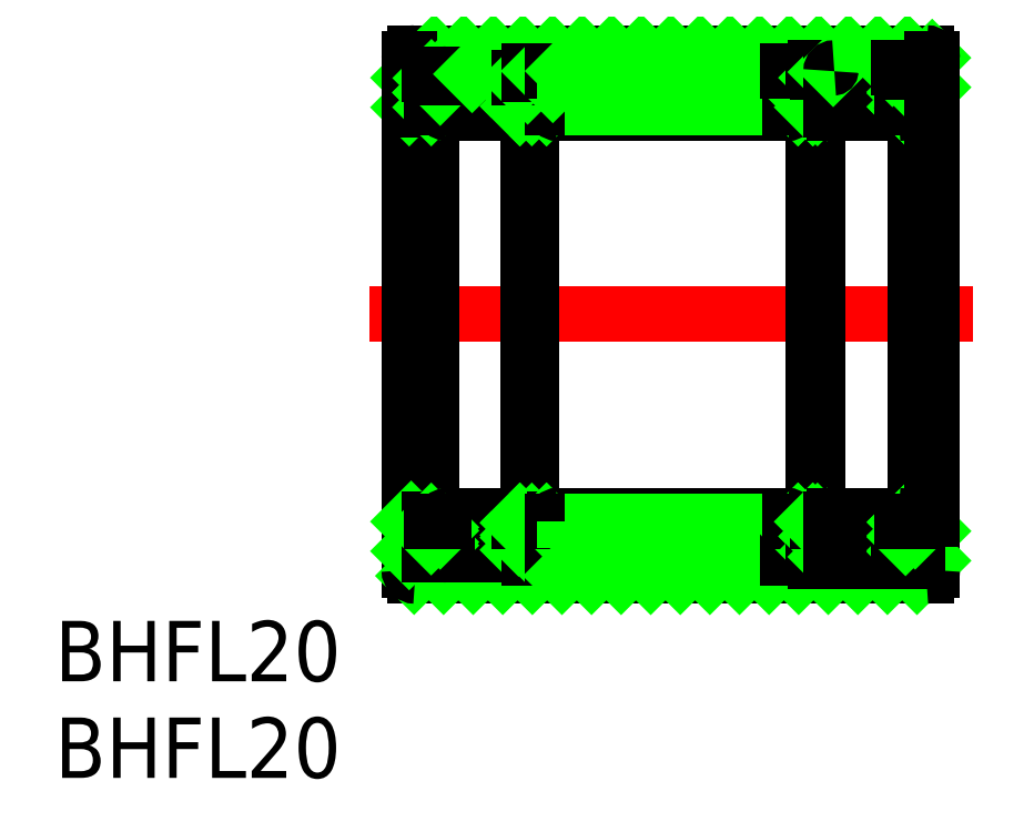
<metadata>
{"format":"dxf","ext":"dxf","renderer":"ezdxf+matplotlib","layout":"modelspace","background":"white","min_lineweight":24,"dpi":150}
</metadata>
<code>
0
SECTION
2
ENTITIES
0
TEXT
8
0
10
-17.61
20
-18.23
30
0
40
3
1
BHFL20
0
TEXT
8
0
10
-17.61
20
-23.04
30
0
40
3
1
BHFL20
0
LINE
8
CENTER
10
-2
20
0
30
0
11
28
21
0
31
0
0
LINE
8
0
10
7.39
20
-10
30
0
11
18.79
21
-10
31
0
0
LINE
8
0
10
18.79
20
-12.1
30
0
11
7.39
21
-12.1
31
0
0
LINE
8
0
10
7.39
20
10
30
0
11
18.79
21
10
31
0
0
LINE
8
0
10
18.79
20
12.1
30
0
11
7.39
21
12.1
31
0
0
LINE
8
0
10
25.7
20
-13
30
0
11
0.3
21
-13
31
0
0
LINE
8
0
10
25.7
20
13
30
0
11
0.3
21
13
31
0
0
LINE
8
0
10
0
20
-12.7
30
0
11
0
21
-10.2
31
0
0
LINE
8
0
10
6.12
20
-13
30
0
11
7.02
21
-12.1
31
0
0
LINE
8
0
10
4.649
20
-13
30
0
11
5.699
21
-11.95
31
0
0
LINE
8
0
10
0.2426
20
-12.99
30
0
11
1.287
21
-11.95
31
0
0
LINE
8
0
10
1.708
20
-13
30
0
11
2.758
21
-11.95
31
0
0
LINE
8
0
10
3.179
20
-13
30
0
11
4.229
21
-11.95
31
0
0
ARC
8
0
10
0.3
20
-12.7
30
0
40
0.3
50
180
51
270
0
LINE
8
0
10
6.09
20
0
30
0
11
6.09
21
12.1
31
0
0
LINE
8
0
10
5.89
20
11.75
30
0
11
5.89
21
0
31
0
0
LINE
8
0
10
1.09
20
0
30
0
11
1.09
21
11.75
31
0
0
LINE
8
0
10
0
20
10.2
30
0
11
0
21
-10.2
31
0
0
LINE
8
0
10
0.99
20
10.2
30
0
11
0.99
21
-10.2
31
0
0
LINE
8
0
10
5.99
20
11.95
30
0
11
5.99
21
-11.95
31
0
0
LINE
8
0
10
6.09
20
0
30
0
11
6.09
21
-12.1
31
0
0
LINE
8
0
10
5.89
20
-11.75
30
0
11
5.89
21
0
31
0
0
LINE
8
0
10
1.09
20
0
30
0
11
1.09
21
-11.75
31
0
0
LINE
8
0
10
5.09
20
-11.95
30
0
11
1.89
21
-11.95
31
0
0
LINE
8
0
10
1.89
20
-10
30
0
11
5.09
21
-10
31
0
0
LINE
8
0
10
0.99
20
-10.2
30
0
11
0
21
-10.2
31
0
0
LINE
8
0
10
0
20
-11.77
30
0
11
0.99
21
-10.78
31
0
0
LINE
8
0
10
0
20
-10.3
30
0
11
0.09548
21
-10.2
31
0
0
LINE
8
0
10
1.09
20
-11.03
30
0
11
1.54
21
-11.48
31
0
0
LINE
8
0
10
1.54
20
-11.75
30
0
11
1.54
21
-10.3
31
0
0
LINE
8
0
10
1.09
20
-10.3
30
0
11
1.09
21
-11.75
31
0
0
LINE
8
0
10
0.99
20
-11.95
30
0
11
0.99
21
-10.2
31
0
0
LINE
8
0
10
1.74
20
-11.8
30
0
11
1.74
21
-10.15
31
0
0
LINE
8
0
10
1.106
20
-11.75
30
0
11
1.54
21
-11.32
31
0
0
LINE
8
0
10
1.09
20
-11.75
30
0
11
1.54
21
-11.75
31
0
0
LINE
8
0
10
1.89
20
-11.95
30
0
11
0.99
21
-11.95
31
0
0
LINE
8
0
10
1.09
20
-11.75
30
0
11
1.74
21
-11.75
31
0
0
ARC
8
0
10
1.89
20
-11.8
30
0
40
0.15
50
180
51
270
0
LINE
8
0
10
1.095
20
-10.3
30
0
11
1.54
21
-10.75
31
0
0
LINE
8
0
10
1.09
20
-11.03
30
0
11
1.54
21
-10.58
31
0
0
LINE
8
0
10
1.54
20
-10.3
30
0
11
1.09
21
-10.3
31
0
0
LINE
8
0
10
1.54
20
-10.3
30
0
11
1.74
21
-10.3
31
0
0
ARC
8
0
10
1.89
20
-10.15
30
0
40
0.15
50
90
51
180
0
LINE
8
0
10
5.99
20
-11.95
30
0
11
5.09
21
-11.95
31
0
0
LINE
8
0
10
5.24
20
-10.3
30
0
11
5.44
21
-10.3
31
0
0
LINE
8
0
10
5.24
20
-11.75
30
0
11
5.89
21
-11.75
31
0
0
LINE
8
0
10
5.24
20
-10.15
30
0
11
5.24
21
-11.8
31
0
0
ARC
8
0
10
5.09
20
-11.8
30
0
40
0.15
50
270
51
0
0
ARC
8
0
10
5.09
20
-10.15
30
0
40
0.15
50
0
51
90
0
LINE
8
0
10
7.14
20
-11.35
30
0
11
6.095
21
-10.3
31
0
0
LINE
8
0
10
6.424
20
-12.1
30
0
11
6.09
21
-11.77
31
0
0
LINE
8
0
10
7.14
20
-12.08
30
0
11
6.09
21
-11.03
31
0
0
LINE
8
0
10
6.09
20
-11.77
30
0
11
7.14
21
-10.72
31
0
0
LINE
8
0
10
6.09
20
-11.03
30
0
11
6.821
21
-10.3
31
0
0
LINE
8
0
10
6.09
20
-10.3
30
0
11
7.14
21
-10.3
31
0
0
LINE
8
0
10
6.09
20
-12.1
30
0
11
7.14
21
-12.1
31
0
0
LINE
8
0
10
6.09
20
-12.1
30
0
11
7.14
21
-12.1
31
0
0
LINE
8
0
10
6.09
20
-10.3
30
0
11
6.09
21
-12.1
31
0
0
LINE
8
0
10
5.44
20
-10.97
30
0
11
5.89
21
-11.42
31
0
0
LINE
8
0
10
5.89
20
-11.75
30
0
11
5.89
21
-10.3
31
0
0
LINE
8
0
10
5.44
20
-10.3
30
0
11
5.44
21
-11.75
31
0
0
LINE
8
0
10
5.519
20
-11.75
30
0
11
5.89
21
-11.38
31
0
0
LINE
8
0
10
5.44
20
-11.75
30
0
11
5.89
21
-11.75
31
0
0
LINE
8
0
10
5.44
20
-11.7
30
0
11
5.486
21
-11.75
31
0
0
LINE
8
0
10
5.99
20
-12.1
30
0
11
5.99
21
-11.95
31
0
0
LINE
8
0
10
6.09
20
-12.1
30
0
11
5.99
21
-12.1
31
0
0
LINE
8
0
10
5.507
20
-10.3
30
0
11
5.89
21
-10.68
31
0
0
LINE
8
0
10
5.44
20
-11.09
30
0
11
5.89
21
-10.64
31
0
0
LINE
8
0
10
5.89
20
-10.3
30
0
11
5.44
21
-10.3
31
0
0
LINE
8
0
10
5.44
20
-10.36
30
0
11
5.498
21
-10.3
31
0
0
LINE
8
0
10
7.24
20
-11.95
30
0
11
7.24
21
-10.15
31
0
0
LINE
8
0
10
7.14
20
-12.1
30
0
11
7.14
21
-10.3
31
0
0
LINE
8
0
10
7.14
20
-12.1
30
0
11
7.14
21
-10.3
31
0
0
LINE
8
0
10
6.492
20
-12.1
30
0
11
7.14
21
-11.45
31
0
0
ARC
8
0
10
7.39
20
-11.95
30
0
40
0.15
50
180
51
270
0
LINE
8
0
10
7.39
20
-12.1
30
0
11
7.14
21
-12.1
31
0
0
LINE
8
0
10
7.14
20
-10.61
30
0
11
6.83
21
-10.3
31
0
0
ARC
8
0
10
7.39
20
-10.15
30
0
40
0.15
50
90
51
180
0
LINE
8
0
10
7.14
20
-10.3
30
0
11
7.24
21
-10.3
31
0
0
LINE
8
0
10
5.09
20
10
30
0
11
1.89
21
10
31
0
0
LINE
8
0
10
1.89
20
11.95
30
0
11
5.09
21
11.95
31
0
0
LINE
8
0
10
0.99
20
10.2
30
0
11
0
21
10.2
31
0
0
LINE
8
0
10
0
20
11.77
30
0
11
1.234
21
13
31
0
0
LINE
8
0
10
0
20
10.3
30
0
11
0.99
21
11.29
31
0
0
LINE
8
0
10
0
20
12.7
30
0
11
0
21
10.2
31
0
0
ARC
8
0
10
0.3
20
12.7
30
0
40
0.3
50
90
51
180
0
LINE
8
0
10
1.09
20
11.03
30
0
11
1.54
21
11.48
31
0
0
LINE
8
0
10
1.54
20
11.75
30
0
11
1.54
21
10.3
31
0
0
LINE
8
0
10
1.09
20
10.3
30
0
11
1.09
21
11.75
31
0
0
LINE
8
0
10
0.99
20
11.95
30
0
11
0.99
21
10.2
31
0
0
LINE
8
0
10
1.74
20
10.15
30
0
11
1.74
21
11.8
31
0
0
LINE
8
0
10
1.095
20
10.3
30
0
11
1.54
21
10.75
31
0
0
LINE
8
0
10
1.09
20
11.03
30
0
11
1.54
21
10.58
31
0
0
LINE
8
0
10
1.54
20
10.3
30
0
11
1.09
21
10.3
31
0
0
LINE
8
0
10
1.54
20
10.3
30
0
11
1.74
21
10.3
31
0
0
ARC
8
0
10
1.89
20
10.15
30
0
40
0.15
50
180
51
270
0
LINE
8
0
10
1.655
20
11.95
30
0
11
2.705
21
13
31
0
0
LINE
8
0
10
1.106
20
11.75
30
0
11
1.54
21
11.32
31
0
0
LINE
8
0
10
1.09
20
11.75
30
0
11
1.54
21
11.75
31
0
0
LINE
8
0
10
1.89
20
11.95
30
0
11
0.99
21
11.95
31
0
0
LINE
8
0
10
1.09
20
11.75
30
0
11
1.74
21
11.75
31
0
0
ARC
8
0
10
1.89
20
11.8
30
0
40
0.15
50
90
51
180
0
LINE
8
0
10
4.596
20
11.95
30
0
11
5.646
21
13
31
0
0
LINE
8
0
10
5.99
20
11.95
30
0
11
5.09
21
11.95
31
0
0
LINE
8
0
10
5.24
20
10.3
30
0
11
5.44
21
10.3
31
0
0
LINE
8
0
10
5.24
20
11.75
30
0
11
5.89
21
11.75
31
0
0
LINE
8
0
10
5.24
20
11.8
30
0
11
5.24
21
10.15
31
0
0
ARC
8
0
10
5.09
20
10.15
30
0
40
0.15
50
270
51
0
0
LINE
8
0
10
3.125
20
11.95
30
0
11
4.175
21
13
31
0
0
ARC
8
0
10
5.09
20
11.8
30
0
40
0.15
50
0
51
90
0
LINE
8
0
10
7.24
20
11.95
30
0
11
7.24
21
10.15
31
0
0
LINE
8
0
10
7.14
20
10.72
30
0
11
6.09
21
11.77
31
0
0
LINE
8
0
10
6.095
20
10.3
30
0
11
7.14
21
11.35
31
0
0
LINE
8
0
10
6.09
20
11.03
30
0
11
7.14
21
12.08
31
0
0
LINE
8
0
10
7.14
20
12.1
30
0
11
7.14
21
10.3
31
0
0
LINE
8
0
10
6.09
20
10.3
30
0
11
6.09
21
12.1
31
0
0
LINE
8
0
10
7.14
20
12.1
30
0
11
7.14
21
10.3
31
0
0
LINE
8
0
10
5.44
20
11.09
30
0
11
5.89
21
10.64
31
0
0
LINE
8
0
10
5.44
20
10.97
30
0
11
5.89
21
11.42
31
0
0
LINE
8
0
10
5.89
20
11.75
30
0
11
5.89
21
10.3
31
0
0
LINE
8
0
10
5.44
20
10.3
30
0
11
5.44
21
11.75
31
0
0
LINE
8
0
10
6.821
20
10.3
30
0
11
6.09
21
11.03
31
0
0
LINE
8
0
10
6.09
20
10.3
30
0
11
7.14
21
10.3
31
0
0
LINE
8
0
10
5.507
20
10.3
30
0
11
5.89
21
10.68
31
0
0
LINE
8
0
10
5.89
20
10.3
30
0
11
5.44
21
10.3
31
0
0
LINE
8
0
10
5.44
20
10.36
30
0
11
5.498
21
10.3
31
0
0
LINE
8
0
10
6.83
20
10.3
30
0
11
7.14
21
10.61
31
0
0
ARC
8
0
10
7.39
20
10.15
30
0
40
0.15
50
180
51
270
0
LINE
8
0
10
7.14
20
10.3
30
0
11
7.24
21
10.3
31
0
0
LINE
8
0
10
6.09
20
11.77
30
0
11
6.424
21
12.1
31
0
0
LINE
8
0
10
6.09
20
12.1
30
0
11
7.14
21
12.1
31
0
0
LINE
8
0
10
6.09
20
12.1
30
0
11
7.14
21
12.1
31
0
0
LINE
8
0
10
6.217
20
12.1
30
0
11
7.117
21
13
31
0
0
LINE
8
0
10
5.519
20
11.75
30
0
11
5.89
21
11.38
31
0
0
LINE
8
0
10
5.44
20
11.75
30
0
11
5.89
21
11.75
31
0
0
LINE
8
0
10
5.44
20
11.7
30
0
11
5.486
21
11.75
31
0
0
LINE
8
0
10
5.99
20
12.1
30
0
11
5.99
21
11.95
31
0
0
LINE
8
0
10
6.09
20
12.1
30
0
11
5.99
21
12.1
31
0
0
LINE
8
0
10
7.14
20
11.45
30
0
11
6.492
21
12.1
31
0
0
ARC
8
0
10
7.39
20
11.95
30
0
40
0.15
50
90
51
180
0
LINE
8
0
10
7.39
20
12.1
30
0
11
7.14
21
12.1
31
0
0
LINE
8
0
10
26
20
-10.2
30
0
11
26
21
-12.7
31
0
0
LINE
8
0
10
25.24
20
-13
30
0
11
26
21
-12.24
31
0
0
LINE
8
0
10
23.77
20
-13
30
0
11
24.52
21
-12.25
31
0
0
LINE
8
0
10
22.3
20
-13
30
0
11
23.05
21
-12.25
31
0
0
LINE
8
0
10
20.83
20
-13
30
0
11
21.58
21
-12.25
31
0
0
LINE
8
0
10
19.36
20
-13
30
0
11
20.19
21
-12.17
31
0
0
LINE
8
0
10
17.89
20
-13
30
0
11
18.79
21
-12.1
31
0
0
LINE
8
0
10
16.42
20
-13
30
0
11
17.32
21
-12.1
31
0
0
LINE
8
0
10
14.94
20
-13
30
0
11
15.84
21
-12.1
31
0
0
LINE
8
0
10
13.47
20
-13
30
0
11
14.37
21
-12.1
31
0
0
LINE
8
0
10
12
20
-13
30
0
11
12.9
21
-12.1
31
0
0
LINE
8
0
10
10.53
20
-13
30
0
11
11.43
21
-12.1
31
0
0
LINE
8
0
10
9.062
20
-13
30
0
11
9.962
21
-12.1
31
0
0
LINE
8
0
10
7.591
20
-13
30
0
11
8.491
21
-12.1
31
0
0
ARC
8
0
10
25.7
20
-12.7
30
0
40
0.3
50
270
51
0
0
LINE
8
0
10
26
20
-10.2
30
0
11
25.25
21
-10.2
31
0
0
LINE
8
0
10
26
20
10.2
30
0
11
25.25
21
10.2
31
0
0
LINE
8
0
10
25.25
20
-11.52
30
0
11
26
21
-10.77
31
0
0
LINE
8
0
10
25.25
20
10.54
30
0
11
26
21
11.29
31
0
0
LINE
8
0
10
25.25
20
12.01
30
0
11
25.99
21
12.76
31
0
0
LINE
8
0
10
20.09
20
12.1
30
0
11
20.09
21
0
31
0
0
LINE
8
0
10
25.25
20
10.2
30
0
11
25.25
21
-10.2
31
0
0
LINE
8
0
10
20.19
20
-12.1
30
0
11
20.19
21
12.1
31
0
0
LINE
8
0
10
25.15
20
12.05
30
0
11
25.15
21
0
31
0
0
LINE
8
0
10
20.29
20
0
30
0
11
20.29
21
12.05
31
0
0
LINE
8
0
10
18.44
20
-11.6
30
0
11
13.79
21
-11.6
31
0
0
LINE
8
0
10
7.74
20
-10.3
30
0
11
18.44
21
-10.3
31
0
0
LINE
8
0
10
12.39
20
-11.6
30
0
11
7.74
21
-11.6
31
0
0
LINE
8
0
10
7.74
20
-11.6
30
0
11
7.74
21
-10.3
31
0
0
LINE
8
0
10
12.39
20
-12.1
30
0
11
12.39
21
-11.6
31
0
0
LINE
8
0
10
13.79
20
-11.6
30
0
11
13.79
21
-12.1
31
0
0
LINE
8
0
10
25.15
20
-12.05
30
0
11
25.15
21
0
31
0
0
LINE
8
0
10
20.29
20
0
30
0
11
20.29
21
-12.05
31
0
0
LINE
8
0
10
20.09
20
-12.1
30
0
11
20.09
21
0
31
0
0
LINE
8
0
10
21.12
20
-12.25
30
0
11
20.19
21
-12.25
31
0
0
LINE
8
0
10
20.77
20
-10.3
30
0
11
20.97
21
-10.3
31
0
0
LINE
8
0
10
20.29
20
-12.05
30
0
11
20.97
21
-12.05
31
0
0
LINE
8
0
10
18.44
20
-10.3
30
0
11
18.44
21
-11.6
31
0
0
LINE
8
0
10
20.09
20
-11.06
30
0
11
19.33
21
-10.3
31
0
0
LINE
8
0
10
20.09
20
-11.79
30
0
11
19.04
21
-10.74
31
0
0
LINE
8
0
10
19.73
20
-12.1
30
0
11
20.09
21
-11.74
31
0
0
LINE
8
0
10
19.04
20
-12.05
30
0
11
20.09
21
-11
31
0
0
LINE
8
0
10
19.04
20
-11.32
30
0
11
20.06
21
-10.3
31
0
0
LINE
8
0
10
19.04
20
-12.1
30
0
11
20.09
21
-12.1
31
0
0
LINE
8
0
10
19.04
20
-10.3
30
0
11
20.09
21
-10.3
31
0
0
LINE
8
0
10
19.04
20
-12.1
30
0
11
20.09
21
-12.1
31
0
0
LINE
8
0
10
18.94
20
-10.15
30
0
11
18.94
21
-11.95
31
0
0
LINE
8
0
10
19.04
20
-10.3
30
0
11
19.04
21
-12.1
31
0
0
LINE
8
0
10
19.04
20
-10.3
30
0
11
19.04
21
-12.1
31
0
0
LINE
8
0
10
19.66
20
-12.1
30
0
11
19.04
21
-11.48
31
0
0
ARC
8
0
10
18.79
20
-11.95
30
0
40
0.15
50
270
51
0
0
LINE
8
0
10
19.04
20
-12.1
30
0
11
18.79
21
-12.1
31
0
0
LINE
8
0
10
19.04
20
-10.58
30
0
11
19.32
21
-10.3
31
0
0
ARC
8
0
10
18.79
20
-10.15
30
0
40
0.15
50
0
51
90
0
LINE
8
0
10
18.94
20
-10.3
30
0
11
19.04
21
-10.3
31
0
0
LINE
8
0
10
20.29
20
-11.03
30
0
11
20.77
21
-11.51
31
0
0
LINE
8
0
10
20.77
20
-12.05
30
0
11
20.77
21
-10.3
31
0
0
LINE
8
0
10
20.29
20
-10.3
30
0
11
20.29
21
-12.05
31
0
0
LINE
8
0
10
20.09
20
-12.1
30
0
11
20.09
21
-10.3
31
0
0
LINE
8
0
10
20.29
20
-11.77
30
0
11
20.57
21
-12.05
31
0
0
LINE
8
0
10
20.29
20
-11.77
30
0
11
20.77
21
-11.29
31
0
0
LINE
8
0
10
20.29
20
-12.05
30
0
11
20.77
21
-12.05
31
0
0
LINE
8
0
10
20.19
20
-12.25
30
0
11
20.19
21
-12.1
31
0
0
LINE
8
0
10
20.19
20
-12.1
30
0
11
20.09
21
-12.1
31
0
0
LINE
8
0
10
20.74
20
-12.05
30
0
11
20.77
21
-12.02
31
0
0
LINE
8
0
10
20.29
20
-10.3
30
0
11
20.77
21
-10.78
31
0
0
LINE
8
0
10
20.29
20
-11.03
30
0
11
20.77
21
-10.55
31
0
0
LINE
8
0
10
20.77
20
-10.3
30
0
11
20.29
21
-10.3
31
0
0
LINE
8
0
10
20.09
20
-10.32
30
0
11
20.07
21
-10.3
31
0
0
LINE
8
0
10
24.32
20
-12.25
30
0
11
21.12
21
-12.25
31
0
0
LINE
8
0
10
21.12
20
-10
30
0
11
24.32
21
-10
31
0
0
LINE
8
0
10
20.97
20
-12.1
30
0
11
20.97
21
-10.15
31
0
0
ARC
8
0
10
21.12
20
-12.1
30
0
40
0.15
50
180
51
270
0
ARC
8
0
10
21.12
20
-10.15
30
0
40
0.15
50
90
51
180
0
LINE
8
0
10
24.67
20
-11
30
0
11
25.15
21
-11.48
31
0
0
LINE
8
0
10
25.15
20
-12.05
30
0
11
25.15
21
-10.3
31
0
0
LINE
8
0
10
24.67
20
-10.3
30
0
11
24.67
21
-12.05
31
0
0
LINE
8
0
10
25.25
20
-10.2
30
0
11
25.25
21
-12.25
31
0
0
LINE
8
0
10
24.47
20
-10.15
30
0
11
24.47
21
-12.1
31
0
0
LINE
8
0
10
24.67
20
-11.73
30
0
11
24.99
21
-12.05
31
0
0
LINE
8
0
10
24.67
20
-11.8
30
0
11
25.15
21
-11.32
31
0
0
LINE
8
0
10
24.67
20
-12.05
30
0
11
25.15
21
-12.05
31
0
0
LINE
8
0
10
25.25
20
-12.25
30
0
11
24.32
21
-12.25
31
0
0
LINE
8
0
10
24.47
20
-12.05
30
0
11
25.15
21
-12.05
31
0
0
ARC
8
0
10
24.32
20
-12.1
30
0
40
0.15
50
270
51
0
0
LINE
8
0
10
24.71
20
-10.3
30
0
11
25.15
21
-10.74
31
0
0
LINE
8
0
10
24.67
20
-11.06
30
0
11
25.15
21
-10.58
31
0
0
LINE
8
0
10
25.15
20
-10.3
30
0
11
24.67
21
-10.3
31
0
0
LINE
8
0
10
24.67
20
-10.33
30
0
11
24.7
21
-10.3
31
0
0
LINE
8
0
10
24.47
20
-10.3
30
0
11
24.67
21
-10.3
31
0
0
ARC
8
0
10
24.32
20
-10.15
30
0
40
0.15
50
0
51
90
0
LINE
8
0
10
18.44
20
11.6
30
0
11
13.79
21
11.6
31
0
0
LINE
8
0
10
7.74
20
10.3
30
0
11
18.44
21
10.3
31
0
0
LINE
8
0
10
12.39
20
11.6
30
0
11
7.74
21
11.6
31
0
0
LINE
8
0
10
9.158
20
12.1
30
0
11
10.06
21
13
31
0
0
LINE
8
0
10
7.74
20
11.6
30
0
11
7.74
21
10.3
31
0
0
LINE
8
0
10
7.688
20
12.1
30
0
11
8.588
21
13
31
0
0
LINE
8
0
10
10.63
20
12.1
30
0
11
11.53
21
13
31
0
0
LINE
8
0
10
13.57
20
12.1
30
0
11
14.47
21
13
31
0
0
LINE
8
0
10
12.1
20
12.1
30
0
11
13
21
13
31
0
0
LINE
8
0
10
12.39
20
12.1
30
0
11
12.39
21
11.6
31
0
0
LINE
8
0
10
13.79
20
11.6
30
0
11
13.79
21
12.1
31
0
0
LINE
8
0
10
15.04
20
12.1
30
0
11
15.94
21
13
31
0
0
LINE
8
0
10
21.12
20
12.25
30
0
11
20.19
21
12.25
31
0
0
LINE
8
0
10
20.77
20
10.3
30
0
11
20.97
21
10.3
31
0
0
LINE
8
0
10
20.29
20
12.05
30
0
11
20.97
21
12.05
31
0
0
LINE
8
0
10
17.98
20
12.1
30
0
11
18.88
21
13
31
0
0
LINE
8
0
10
18.44
20
10.3
30
0
11
18.44
21
11.6
31
0
0
LINE
8
0
10
16.51
20
12.1
30
0
11
17.41
21
13
31
0
0
LINE
8
0
10
20.29
20
11.03
30
0
11
20.77
21
11.51
31
0
0
LINE
8
0
10
20.77
20
12.05
30
0
11
20.77
21
10.3
31
0
0
LINE
8
0
10
20.29
20
10.3
30
0
11
20.29
21
12.05
31
0
0
LINE
8
0
10
18.94
20
10.15
30
0
11
18.94
21
11.95
31
0
0
LINE
8
0
10
20.09
20
11
30
0
11
19.04
21
12.05
31
0
0
LINE
8
0
10
20.06
20
10.3
30
0
11
19.04
21
11.32
31
0
0
LINE
8
0
10
19.33
20
10.3
30
0
11
20.09
21
11.06
31
0
0
LINE
8
0
10
19.04
20
10.74
30
0
11
20.09
21
11.79
31
0
0
LINE
8
0
10
20.09
20
12.1
30
0
11
20.09
21
10.3
31
0
0
LINE
8
0
10
19.04
20
10.3
30
0
11
19.04
21
12.1
31
0
0
LINE
8
0
10
19.04
20
10.3
30
0
11
19.04
21
12.1
31
0
0
LINE
8
0
10
19.04
20
10.3
30
0
11
20.09
21
10.3
31
0
0
LINE
8
0
10
19.32
20
10.3
30
0
11
19.04
21
10.58
31
0
0
ARC
8
0
10
18.79
20
10.15
30
0
40
0.15
50
270
51
0
0
LINE
8
0
10
18.94
20
10.3
30
0
11
19.04
21
10.3
31
0
0
LINE
8
0
10
20.29
20
10.3
30
0
11
20.77
21
10.78
31
0
0
LINE
8
0
10
20.29
20
11.03
30
0
11
20.77
21
10.55
31
0
0
LINE
8
0
10
20.77
20
10.3
30
0
11
20.29
21
10.3
31
0
0
LINE
8
0
10
20.07
20
10.3
30
0
11
20.09
21
10.32
31
0
0
LINE
8
0
10
20.09
20
11.74
30
0
11
19.73
21
12.1
31
0
0
LINE
8
0
10
19.04
20
12.1
30
0
11
20.09
21
12.1
31
0
0
LINE
8
0
10
19.04
20
12.1
30
0
11
20.09
21
12.1
31
0
0
LINE
8
0
10
19.45
20
12.1
30
0
11
20.35
21
13
31
0
0
LINE
8
0
10
19.04
20
11.48
30
0
11
19.66
21
12.1
31
0
0
ARC
8
0
10
18.79
20
11.95
30
0
40
0.15
50
0
51
90
0
LINE
8
0
10
19.04
20
12.1
30
0
11
18.79
21
12.1
31
0
0
LINE
8
0
10
20.29
20
11.77
30
0
11
20.57
21
12.05
31
0
0
LINE
8
0
10
20.29
20
11.77
30
0
11
20.77
21
11.29
31
0
0
LINE
8
0
10
20.29
20
12.05
30
0
11
20.77
21
12.05
31
0
0
LINE
8
0
10
20.19
20
12.25
30
0
11
20.19
21
12.1
31
0
0
LINE
8
0
10
20.19
20
12.1
30
0
11
20.09
21
12.1
31
0
0
LINE
8
0
10
20.74
20
12.05
30
0
11
20.77
21
12.02
31
0
0
LINE
8
0
10
22.55
20
12.25
30
0
11
23.3
21
13
31
0
0
LINE
8
0
10
24.32
20
10
30
0
11
21.12
21
10
31
0
0
LINE
8
0
10
21.12
20
12.25
30
0
11
24.32
21
12.25
31
0
0
LINE
8
0
10
20.97
20
10.15
30
0
11
20.97
21
12.1
31
0
0
ARC
8
0
10
21.12
20
10.15
30
0
40
0.15
50
180
51
270
0
LINE
8
0
10
21.07
20
12.25
30
0
11
21.82
21
13
31
0
0
ARC
8
0
10
21.12
20
12.1
30
0
40
0.15
50
90
51
180
0
LINE
8
0
10
24.67
20
11.06
30
0
11
25.15
21
10.58
31
0
0
LINE
8
0
10
24.67
20
11
30
0
11
25.15
21
11.48
31
0
0
LINE
8
0
10
25.15
20
12.05
30
0
11
25.15
21
10.3
31
0
0
LINE
8
0
10
24.67
20
10.3
30
0
11
24.67
21
12.05
31
0
0
LINE
8
0
10
25.25
20
10.2
30
0
11
25.25
21
12.25
31
0
0
LINE
8
0
10
24.47
20
12.1
30
0
11
24.47
21
10.15
31
0
0
LINE
8
0
10
24.71
20
10.3
30
0
11
25.15
21
10.74
31
0
0
LINE
8
0
10
25.15
20
10.3
30
0
11
24.67
21
10.3
31
0
0
LINE
8
0
10
24.67
20
10.33
30
0
11
24.7
21
10.3
31
0
0
LINE
8
0
10
24.47
20
10.3
30
0
11
24.67
21
10.3
31
0
0
ARC
8
0
10
24.32
20
10.15
30
0
40
0.15
50
270
51
0
0
LINE
8
0
10
24.02
20
12.25
30
0
11
24.77
21
13
31
0
0
LINE
8
0
10
24.67
20
11.8
30
0
11
25.15
21
11.32
31
0
0
LINE
8
0
10
24.67
20
11.73
30
0
11
24.99
21
12.05
31
0
0
LINE
8
0
10
24.67
20
12.05
30
0
11
25.15
21
12.05
31
0
0
LINE
8
0
10
25.25
20
12.25
30
0
11
24.32
21
12.25
31
0
0
LINE
8
0
10
24.47
20
12.05
30
0
11
25.15
21
12.05
31
0
0
ARC
8
0
10
24.32
20
12.1
30
0
40
0.15
50
0
51
90
0
LINE
8
0
10
26
20
10.2
30
0
11
26
21
-10.2
31
0
0
LINE
8
0
10
26
20
10.2
30
0
11
26
21
12.7
31
0
0
ARC
8
0
10
25.7
20
12.7
30
0
40
0.3
50
0
51
90
0
ENDSEC
0
EOF

</code>
